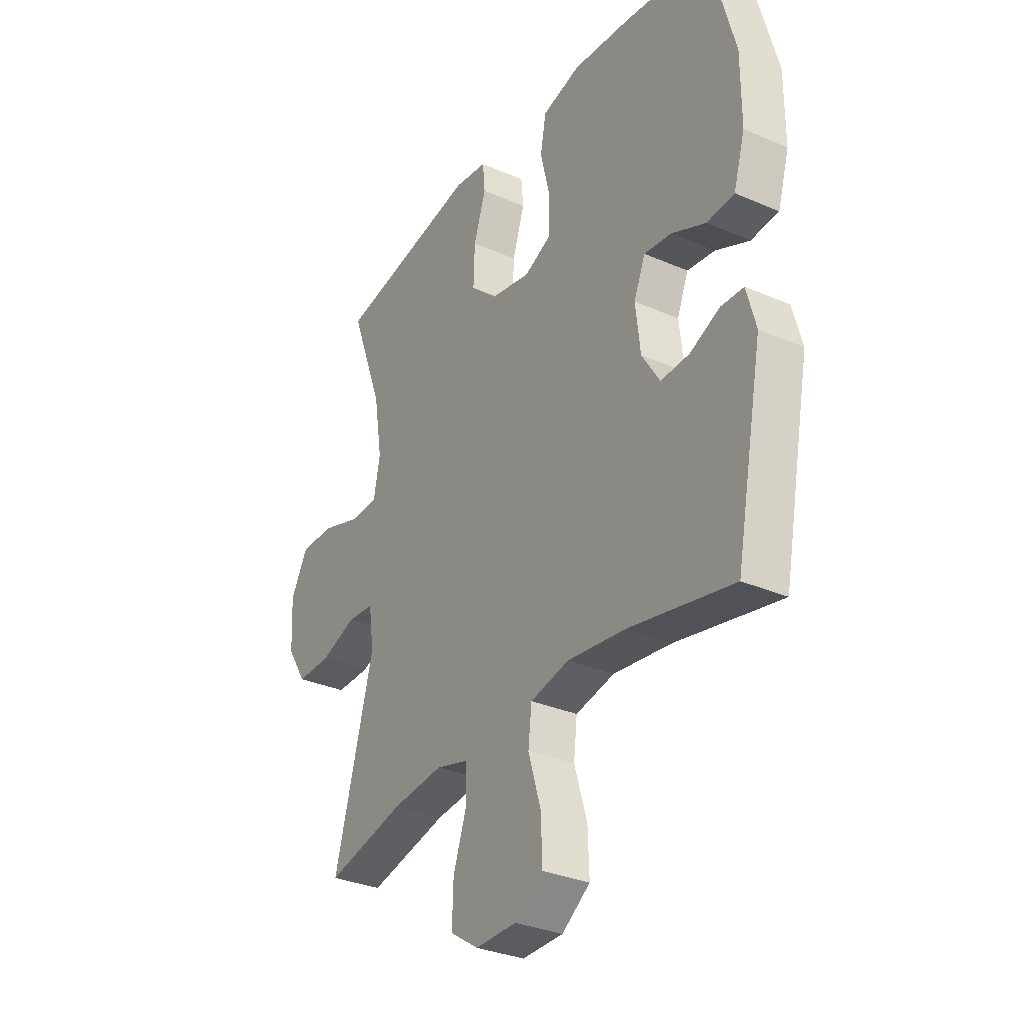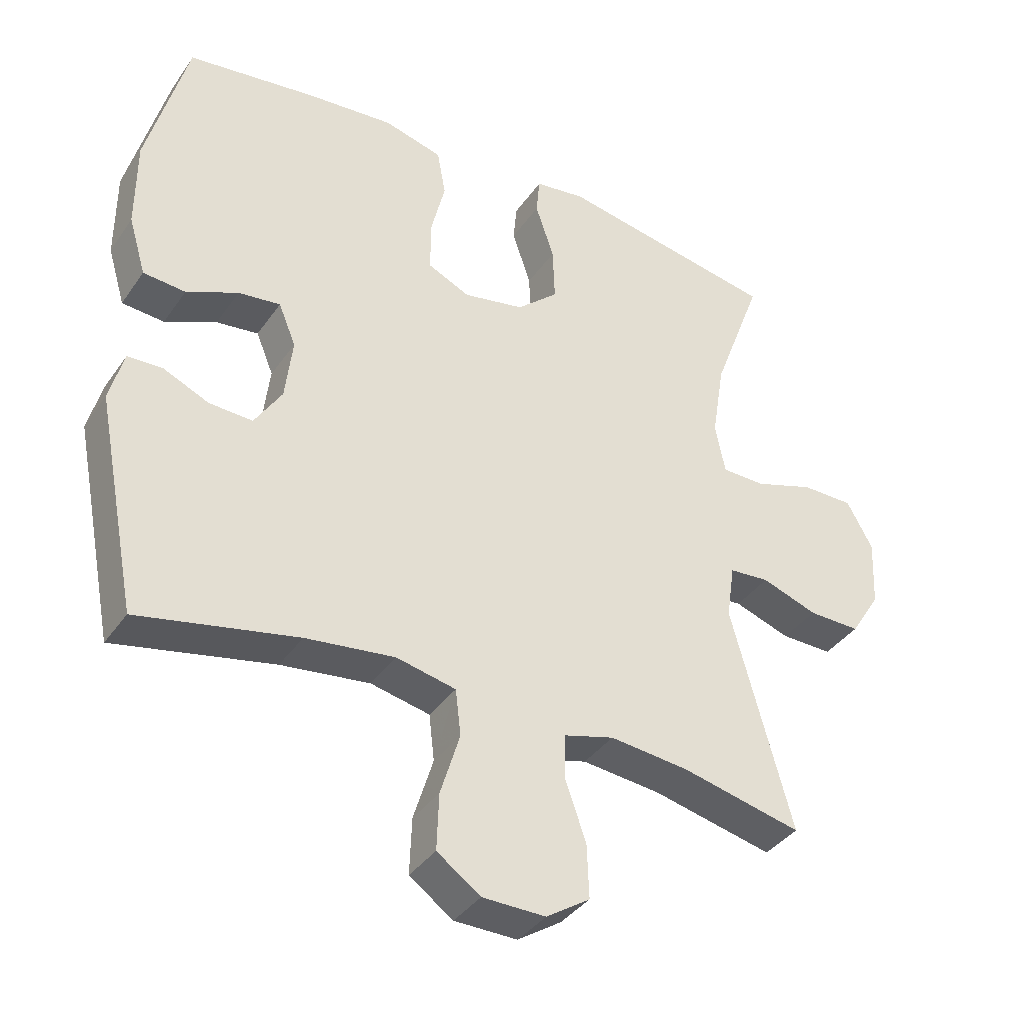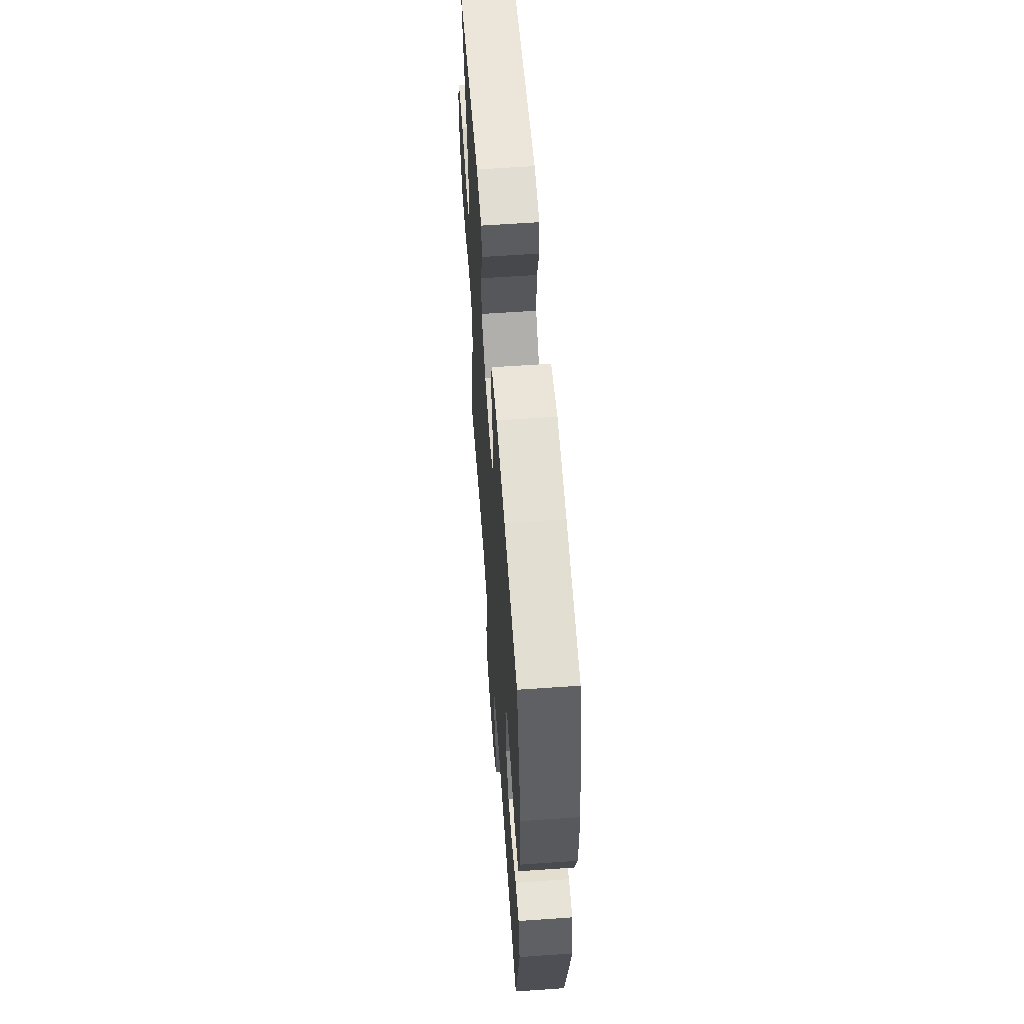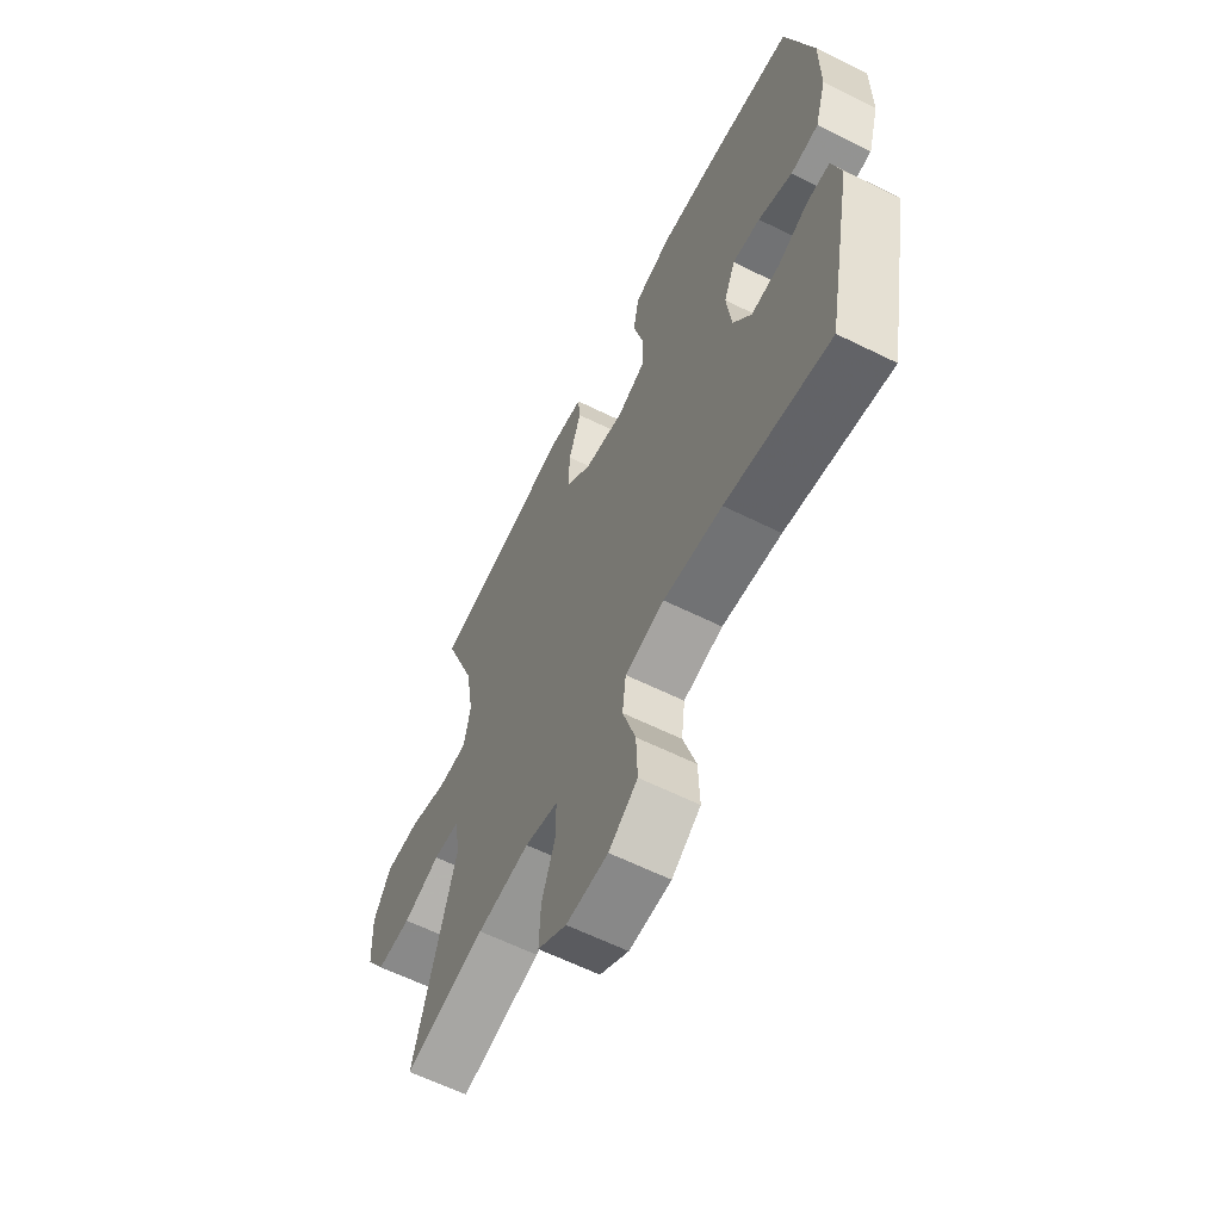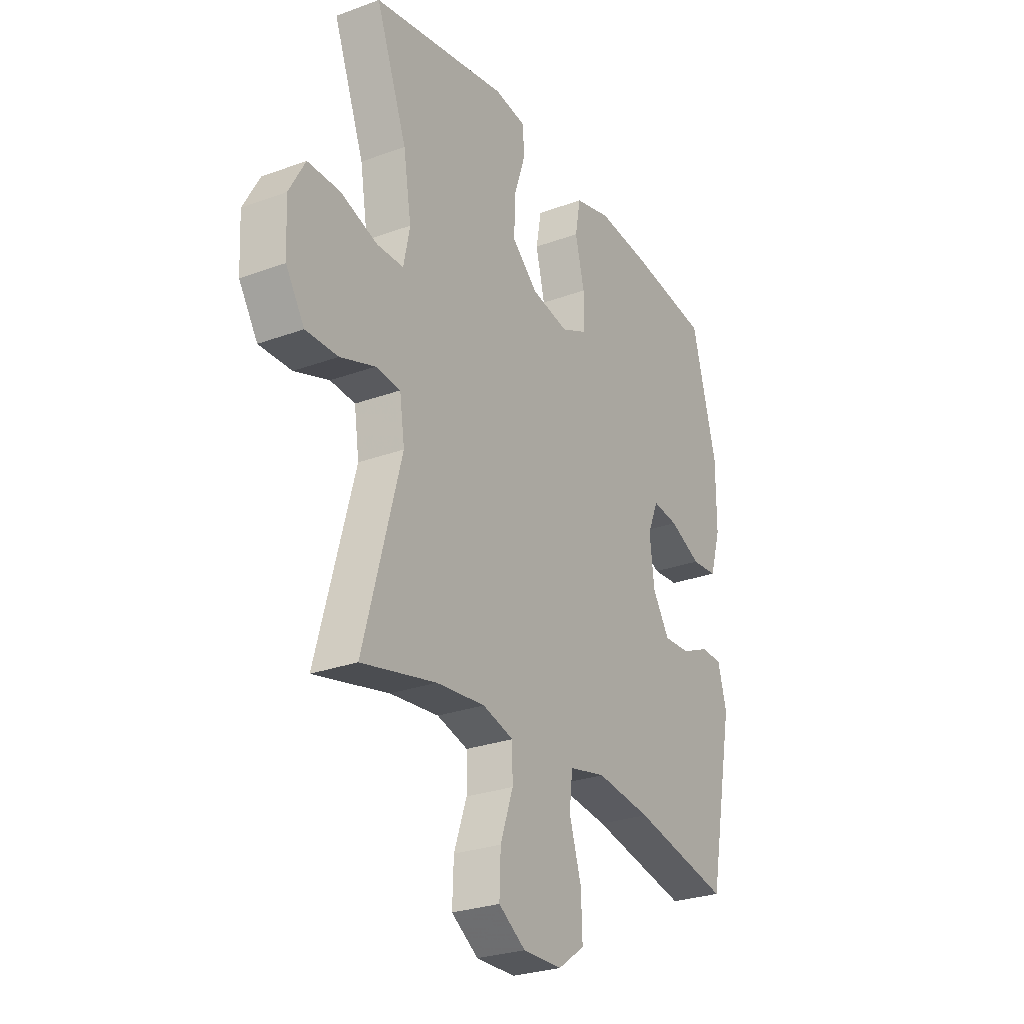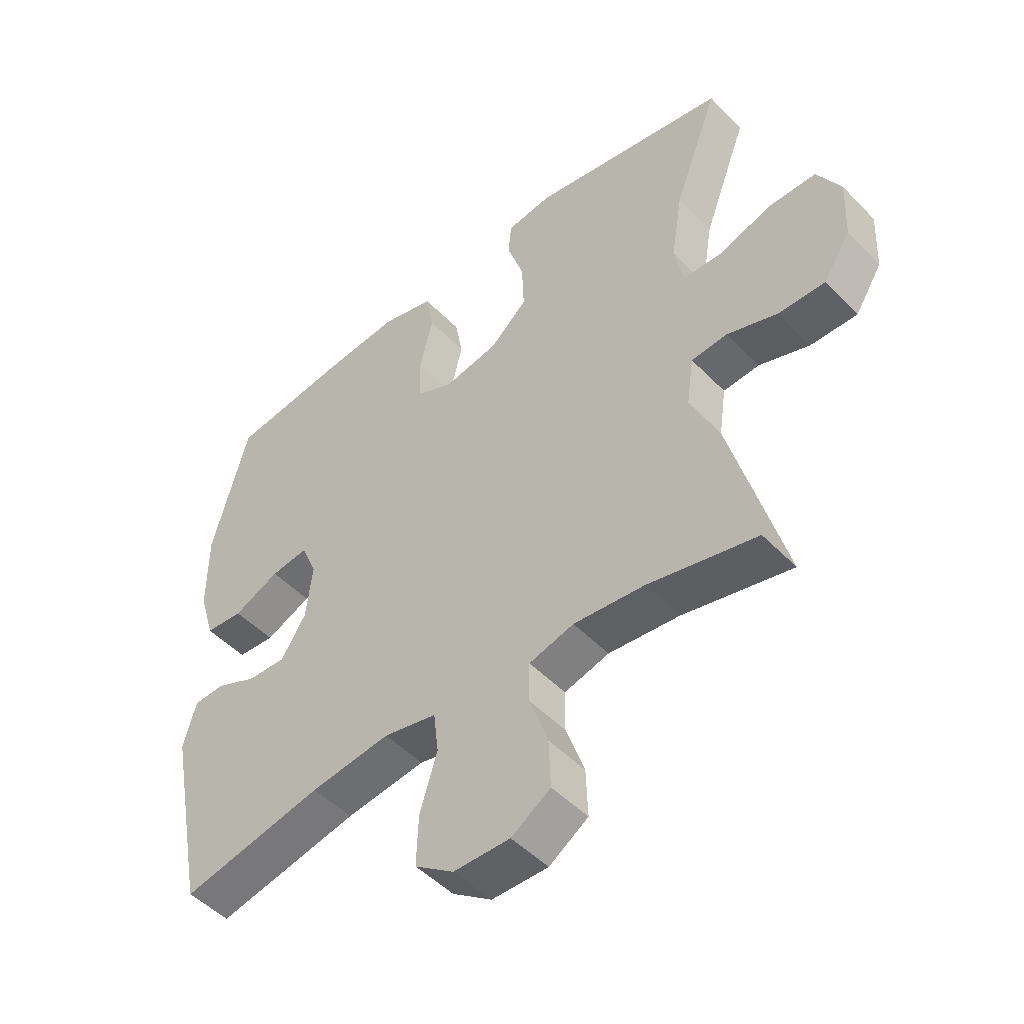
<metadata>
{"format":"obj","ext":"obj","renderer":"f3d","projection":"perspective","resolution":1024,"background":"white","views":[{"elev":-31.9,"azim":-121.4,"up":"+Z"},{"elev":-37.9,"azim":-30.8,"up":"+Z"},{"elev":60.1,"azim":-94.1,"up":"+Z"},{"elev":-62.3,"azim":-116.6,"up":"+Z"},{"elev":-27.2,"azim":119.6,"up":"+Z"},{"elev":-49.1,"azim":41.6,"up":"+Z"}]}
</metadata>
<code>
v 0.5 0.07 -0.5
v 0.319 0.07 -0.459
v 0.201 0.07 -0.447
v 0.126 0.07 -0.468
v 0.125 0.07 -0.535
v 0.156 0.07 -0.624
v 0.159 0.07 -0.704
v 0.094 0.07 -0.747
v 0 0.07 -0.746
v -0.065 0.07 -0.7
v -0.062 0.07 -0.616
v -0.033 0.07 -0.521
v -0.041 0.07 -0.452
v -0.13 0.07 -0.433
v -0.263 0.07 -0.45
v -0.5 0.07 -0.5
v -0.563 0.07 -0.179
v -0.542 0.07 -0.101
v -0.49 0.07 -0.099
v -0.422 0.07 -0.129
v -0.357 0.07 -0.132
v -0.316 0.07 -0.067
v -0.305 0.07 0.027
v -0.331 0.07 0.09
v -0.394 0.07 0.082
v -0.471 0.07 0.047
v -0.534 0.07 0.052
v -0.56 0.07 0.139
v -0.56 0.07 0.274
v -0.5 0.07 0.5
v -0.305 0.07 0.527
v -0.176 0.07 0.539
v -0.088 0.07 0.516
v -0.075 0.07 0.445
v -0.097 0.07 0.354
v -0.096 0.07 0.279
v -0.033 0.07 0.25
v 0.058 0.07 0.268
v 0.12 0.07 0.324
v 0.117 0.07 0.407
v 0.089 0.07 0.491
v 0.094 0.07 0.548
v 0.17 0.07 0.559
v 0.287 0.07 0.538
v 0.5 0.07 0.5
v 0.425 0.07 0.299
v 0.406 0.07 0.181
v 0.421 0.07 0.106
v 0.486 0.07 0.105
v 0.576 0.07 0.135
v 0.654 0.07 0.135
v 0.693 0.07 0.064
v 0.688 0.07 -0.038
v 0.643 0.07 -0.109
v 0.565 0.07 -0.108
v 0.481 0.07 -0.079
v 0.421 0.07 -0.084
v 0.409 0.07 -0.166
v 0.5 0 -0.5
v 0.319 0 -0.459
v 0.201 0 -0.447
v 0.126 0 -0.468
v 0.125 0 -0.535
v 0.156 0 -0.624
v 0.159 0 -0.704
v 0.094 0 -0.747
v 0 0 -0.746
v -0.065 0 -0.7
v -0.062 0 -0.616
v -0.033 0 -0.521
v -0.041 0 -0.452
v -0.13 0 -0.433
v -0.263 0 -0.45
v -0.5 0 -0.5
v -0.563 0 -0.179
v -0.542 0 -0.101
v -0.49 0 -0.099
v -0.422 0 -0.129
v -0.357 0 -0.132
v -0.316 0 -0.067
v -0.305 0 0.027
v -0.331 0 0.09
v -0.394 0 0.082
v -0.471 0 0.047
v -0.534 0 0.052
v -0.56 0 0.139
v -0.56 0 0.274
v -0.5 0 0.5
v -0.305 0 0.527
v -0.176 0 0.539
v -0.088 0 0.516
v -0.075 0 0.445
v -0.097 0 0.354
v -0.096 0 0.279
v -0.033 0 0.25
v 0.058 0 0.268
v 0.12 0 0.324
v 0.117 0 0.407
v 0.089 0 0.491
v 0.094 0 0.548
v 0.17 0 0.559
v 0.287 0 0.538
v 0.5 0 0.5
v 0.425 0 0.299
v 0.406 0 0.181
v 0.421 0 0.106
v 0.486 0 0.105
v 0.576 0 0.135
v 0.654 0 0.135
v 0.693 0 0.064
v 0.688 0 -0.038
v 0.643 0 -0.109
v 0.565 0 -0.108
v 0.481 0 -0.079
v 0.421 0 -0.084
v 0.409 0 -0.166
f 54 55 56
f 53 54 56
f 52 53 56
f 51 52 56
f 50 51 56
f 49 50 56
f 48 49 56 57
f 47 48 57 58
f 44 45 46
f 44 46 47
f 43 44 47
f 42 43 47
f 41 42 47
f 40 41 47
f 39 40 47 58
f 33 34 35
f 32 33 35
f 31 32 35
f 30 31 35
f 29 30 35
f 28 29 35
f 27 28 35
f 26 27 35
f 25 26 35
f 24 25 35 36
f 23 24 36 37
f 18 19 20
f 17 18 20
f 16 17 20
f 15 16 20
f 14 15 20 21
f 13 14 21 22
f 10 11 12
f 9 10 12
f 8 9 12
f 7 8 12
f 6 7 12
f 5 6 12
f 4 5 12 13
f 23 37 38
f 22 23 38
f 13 22 38
f 4 13 38
f 3 4 38
f 38 39 58
f 3 38 58
f 2 3 58
f 1 2 58
f 114 113 112
f 114 112 111
f 114 111 110
f 114 110 109
f 114 109 108
f 114 108 107
f 115 114 107 106
f 116 115 106 105
f 104 103 102
f 105 104 102
f 105 102 101
f 105 101 100
f 105 100 99
f 105 99 98
f 116 105 98 97
f 93 92 91
f 93 91 90
f 93 90 89
f 93 89 88
f 93 88 87
f 93 87 86
f 93 86 85
f 93 85 84
f 93 84 83
f 94 93 83 82
f 95 94 82 81
f 78 77 76
f 78 76 75
f 78 75 74
f 78 74 73
f 79 78 73 72
f 80 79 72 71
f 70 69 68
f 70 68 67
f 70 67 66
f 70 66 65
f 70 65 64
f 70 64 63
f 71 70 63 62
f 96 95 81
f 96 81 80
f 96 80 71
f 96 71 62
f 96 62 61
f 116 97 96
f 116 96 61
f 116 61 60
f 116 60 59
f 1 59 60 2
f 2 60 61 3
f 3 61 62 4
f 4 62 63 5
f 5 63 64 6
f 6 64 65 7
f 7 65 66 8
f 8 66 67 9
f 9 67 68 10
f 10 68 69 11
f 11 69 70 12
f 12 70 71 13
f 13 71 72 14
f 14 72 73 15
f 15 73 74 16
f 16 74 75 17
f 17 75 76 18
f 18 76 77 19
f 19 77 78 20
f 20 78 79 21
f 21 79 80 22
f 22 80 81 23
f 23 81 82 24
f 24 82 83 25
f 25 83 84 26
f 26 84 85 27
f 27 85 86 28
f 28 86 87 29
f 29 87 88 30
f 30 88 89 31
f 31 89 90 32
f 32 90 91 33
f 33 91 92 34
f 34 92 93 35
f 35 93 94 36
f 36 94 95 37
f 37 95 96 38
f 38 96 97 39
f 39 97 98 40
f 40 98 99 41
f 41 99 100 42
f 42 100 101 43
f 43 101 102 44
f 44 102 103 45
f 45 103 104 46
f 46 104 105 47
f 47 105 106 48
f 48 106 107 49
f 49 107 108 50
f 50 108 109 51
f 51 109 110 52
f 52 110 111 53
f 53 111 112 54
f 54 112 113 55
f 55 113 114 56
f 56 114 115 57
f 57 115 116 58
f 58 116 59 1

</code>
